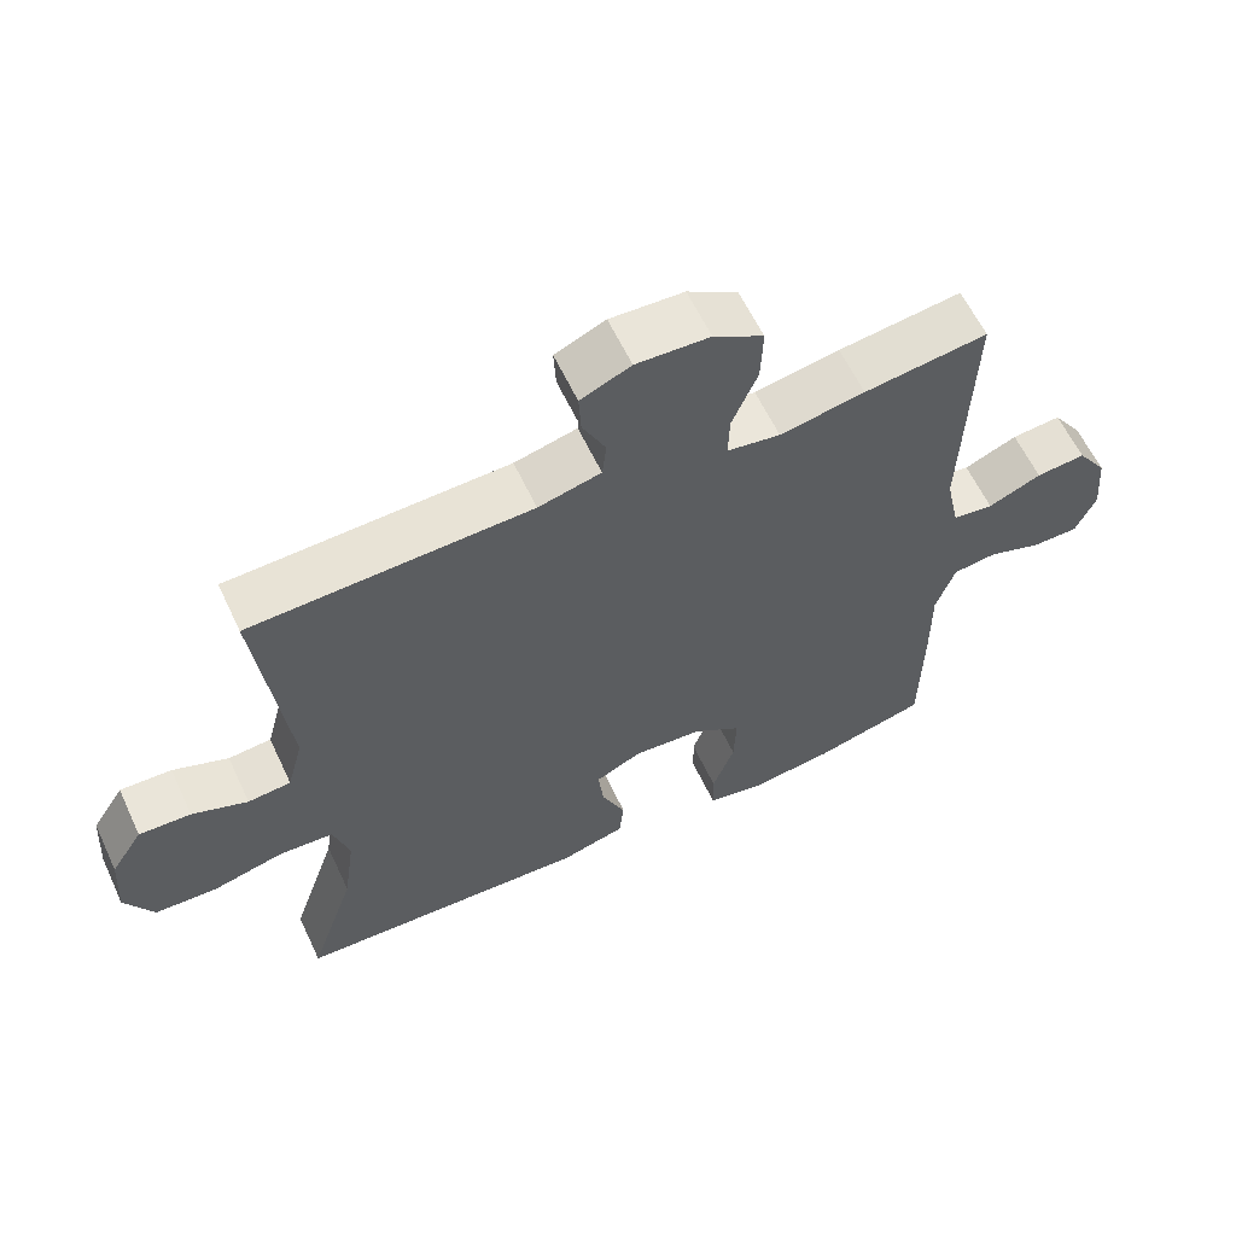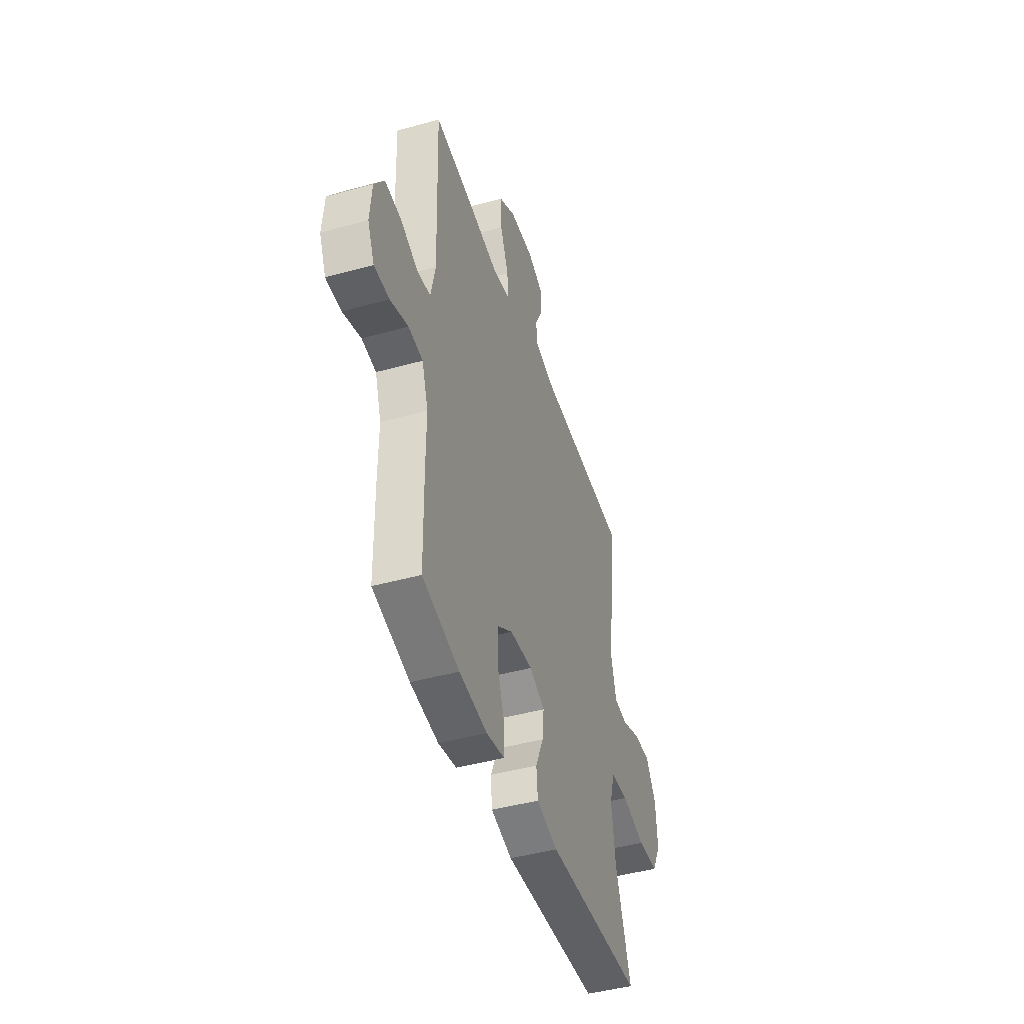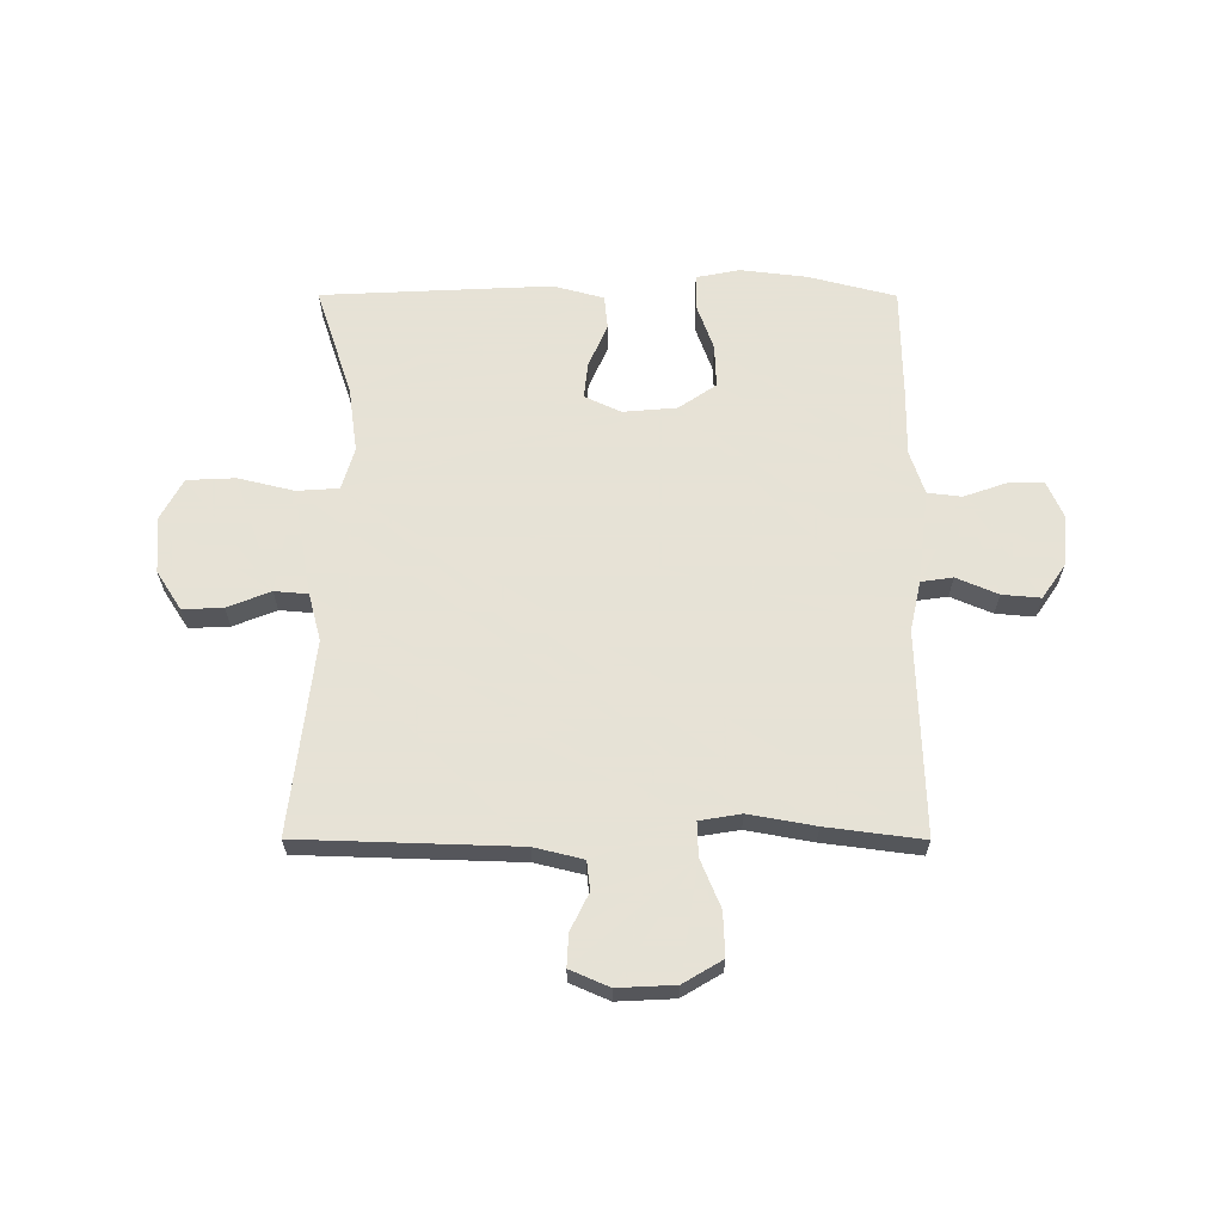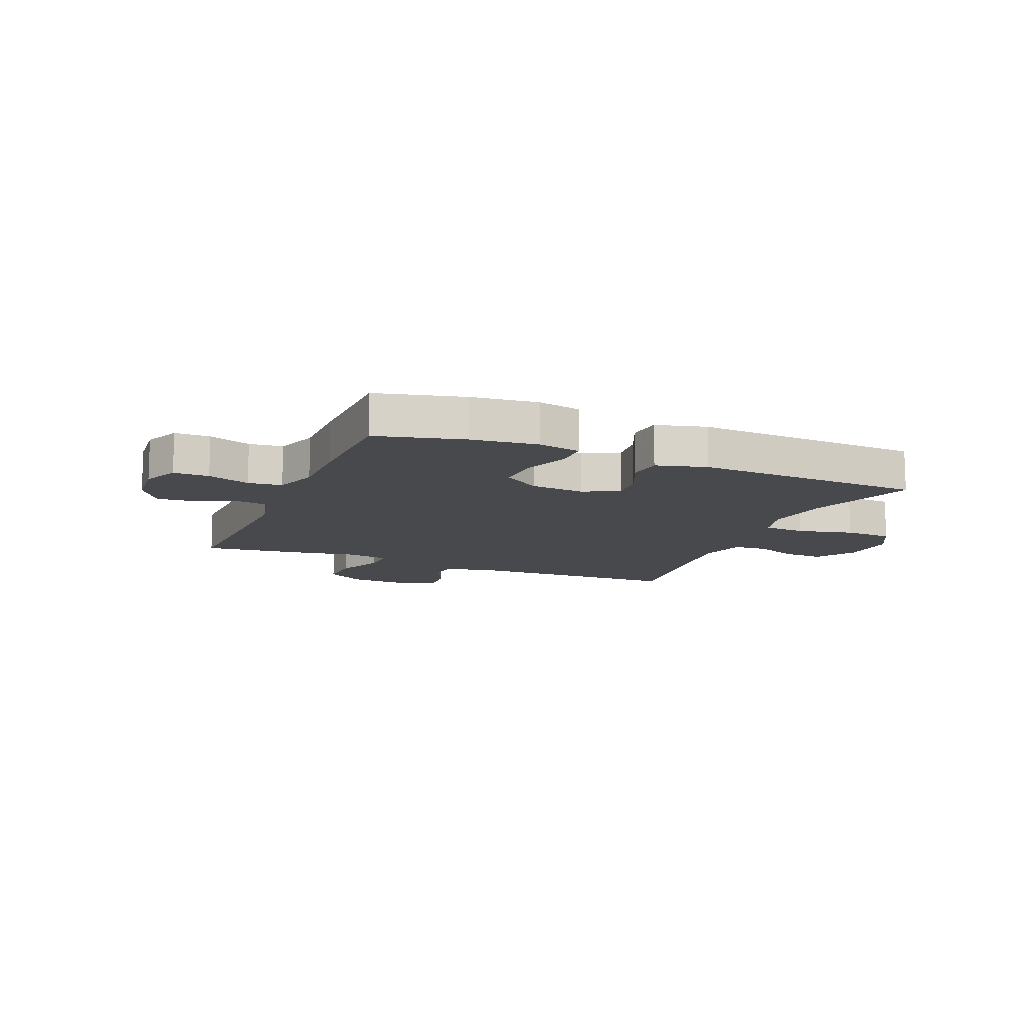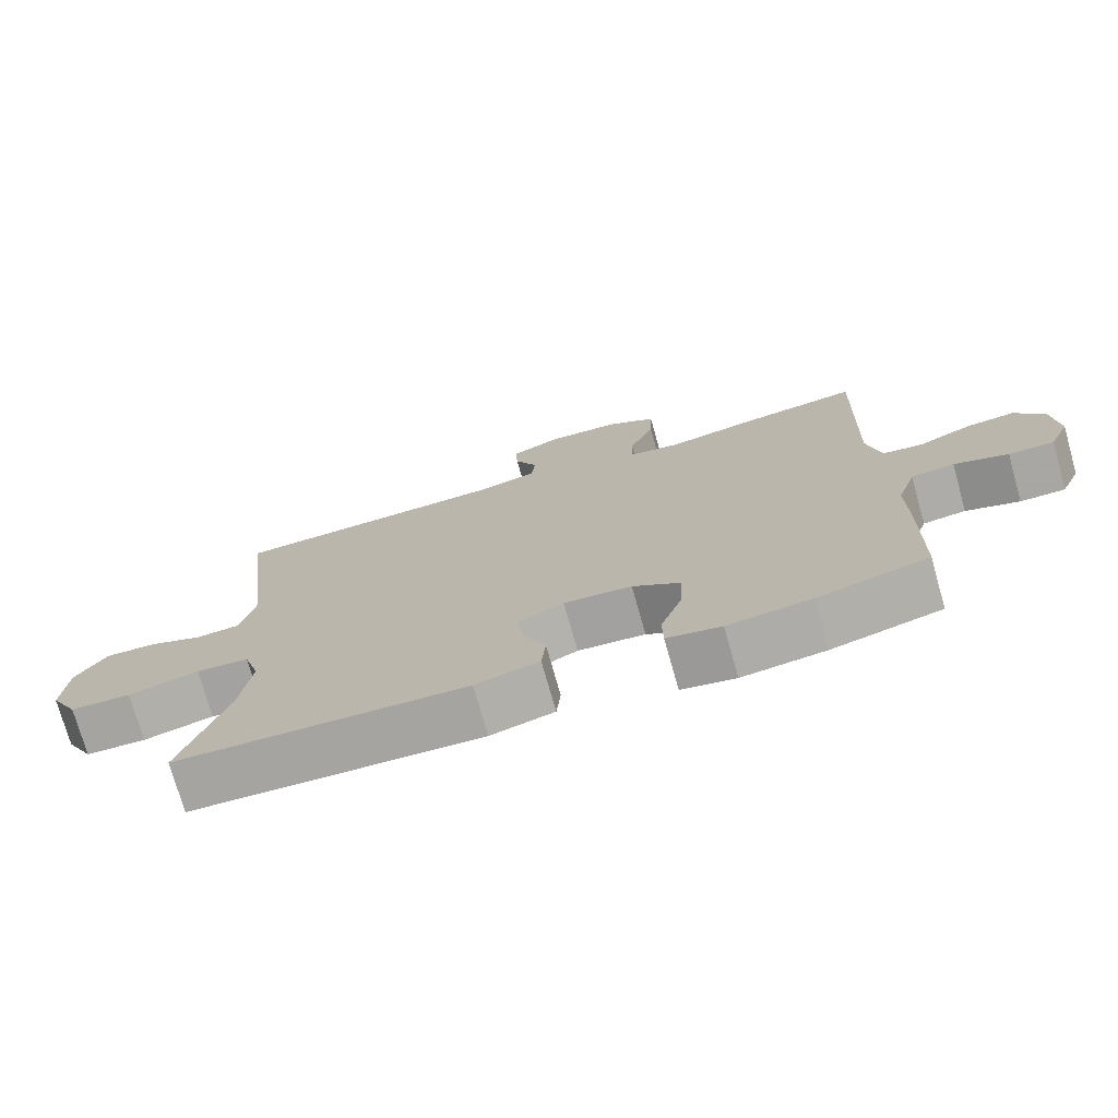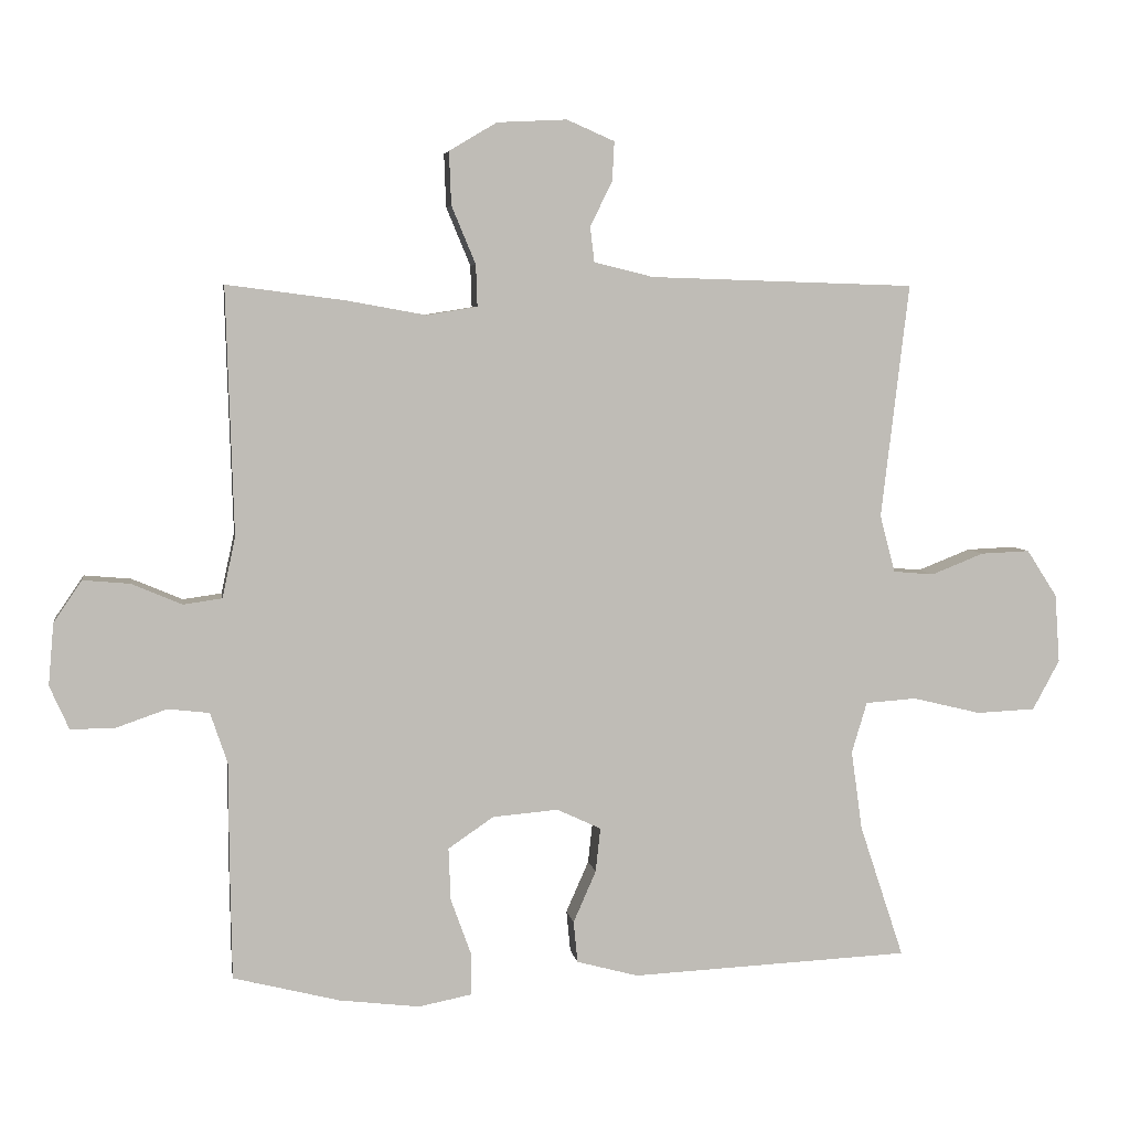
<metadata>
{"format":"obj","ext":"obj","renderer":"f3d","projection":"perspective","resolution":1024,"background":"white","views":[{"elev":60.7,"azim":-25.1,"up":"+Z"},{"elev":-44.8,"azim":107.8,"up":"+Z"},{"elev":63.8,"azim":0.1,"up":"+Y"},{"elev":-12.1,"azim":157.3,"up":"+Y"},{"elev":-74.4,"azim":15.8,"up":"+Z"},{"elev":5.4,"azim":171.4,"up":"+Z"}]}
</metadata>
<code>
v -0.5 0.07 -0.5
v -0.436 0.07 -0.307
v -0.42 0.07 -0.192
v -0.442 0.07 -0.118
v -0.516 0.07 -0.113
v -0.615 0.07 -0.137
v -0.7 0.07 -0.133
v -0.739 0.07 -0.061
v -0.732 0.07 0.038
v -0.688 0.07 0.106
v -0.617 0.07 0.103
v -0.541 0.07 0.073
v -0.482 0.07 0.078
v -0.46 0.07 0.161
v -0.5 0.07 0.5
v -0.116 0.07 0.512
v -0.03 0.07 0.533
v -0.024 0.07 0.584
v -0.056 0.07 0.649
v -0.059 0.07 0.706
v 0.01 0.07 0.736
v 0.111 0.07 0.731
v 0.18 0.07 0.69
v 0.177 0.07 0.613
v 0.142 0.07 0.529
v 0.14 0.07 0.469
v 0.213 0.07 0.457
v 0.33 0.07 0.478
v 0.5 0.07 0.5
v 0.489 0.07 0.142
v 0.508 0.07 0.054
v 0.564 0.07 0.046
v 0.637 0.07 0.077
v 0.705 0.07 0.083
v 0.746 0.07 0.023
v 0.754 0.07 -0.067
v 0.726 0.07 -0.13
v 0.663 0.07 -0.13
v 0.588 0.07 -0.104
v 0.528 0.07 -0.111
v 0.502 0.07 -0.188
v 0.503 0.07 -0.306
v 0.5 0.07 -0.5
v 0.346 0.07 -0.539
v 0.229 0.07 -0.553
v 0.153 0.07 -0.538
v 0.152 0.07 -0.478
v 0.182 0.07 -0.395
v 0.185 0.07 -0.319
v 0.119 0.07 -0.274
v 0.024 0.07 -0.266
v -0.04 0.07 -0.296
v -0.033 0.07 -0.36
v 0 0.07 -0.435
v -0.006 0.07 -0.495
v -0.095 0.07 -0.519
v -0.5 0 -0.5
v -0.436 0 -0.307
v -0.42 0 -0.192
v -0.442 0 -0.118
v -0.516 0 -0.113
v -0.615 0 -0.137
v -0.7 0 -0.133
v -0.739 0 -0.061
v -0.732 0 0.038
v -0.688 0 0.106
v -0.617 0 0.103
v -0.541 0 0.073
v -0.482 0 0.078
v -0.46 0 0.161
v -0.5 0 0.5
v -0.116 0 0.512
v -0.03 0 0.533
v -0.024 0 0.584
v -0.056 0 0.649
v -0.059 0 0.706
v 0.01 0 0.736
v 0.111 0 0.731
v 0.18 0 0.69
v 0.177 0 0.613
v 0.142 0 0.529
v 0.14 0 0.469
v 0.213 0 0.457
v 0.33 0 0.478
v 0.5 0 0.5
v 0.489 0 0.142
v 0.508 0 0.054
v 0.564 0 0.046
v 0.637 0 0.077
v 0.705 0 0.083
v 0.746 0 0.023
v 0.754 0 -0.067
v 0.726 0 -0.13
v 0.663 0 -0.13
v 0.588 0 -0.104
v 0.528 0 -0.111
v 0.502 0 -0.188
v 0.503 0 -0.306
v 0.5 0 -0.5
v 0.346 0 -0.539
v 0.229 0 -0.553
v 0.153 0 -0.538
v 0.152 0 -0.478
v 0.182 0 -0.395
v 0.185 0 -0.319
v 0.119 0 -0.274
v 0.024 0 -0.266
v -0.04 0 -0.296
v -0.033 0 -0.36
v 0 0 -0.435
v -0.006 0 -0.495
v -0.095 0 -0.519
f 56 1 2
f 55 56 2
f 54 55 2
f 53 54 2
f 52 53 2 3
f 51 52 3 4
f 50 51 4
f 46 47 48
f 45 46 48
f 44 45 48
f 43 44 48
f 42 43 48
f 41 42 48
f 40 41 48 49
f 37 38 39
f 36 37 39
f 35 36 39
f 34 35 39
f 33 34 39
f 32 33 39
f 31 32 39 40
f 40 49 50
f 31 40 50
f 30 31 50
f 30 50 4
f 29 30 4
f 28 29 4
f 27 28 4
f 23 24 25
f 22 23 25
f 21 22 25
f 20 21 25
f 19 20 25
f 18 19 25
f 17 18 25 26
f 14 15 16
f 16 17 26
f 14 16 26
f 13 14 26
f 10 11 12
f 9 10 12
f 8 9 12
f 7 8 12
f 6 7 12
f 5 6 12
f 5 12 13
f 13 26 27
f 5 13 27
f 4 5 27
f 58 57 112
f 58 112 111
f 58 111 110
f 58 110 109
f 59 58 109 108
f 60 59 108 107
f 60 107 106
f 104 103 102
f 104 102 101
f 104 101 100
f 104 100 99
f 104 99 98
f 104 98 97
f 105 104 97 96
f 95 94 93
f 95 93 92
f 95 92 91
f 95 91 90
f 95 90 89
f 95 89 88
f 96 95 88 87
f 106 105 96
f 106 96 87
f 106 87 86
f 60 106 86
f 60 86 85
f 60 85 84
f 60 84 83
f 81 80 79
f 81 79 78
f 81 78 77
f 81 77 76
f 81 76 75
f 81 75 74
f 82 81 74 73
f 72 71 70
f 82 73 72
f 82 72 70
f 82 70 69
f 68 67 66
f 68 66 65
f 68 65 64
f 68 64 63
f 68 63 62
f 68 62 61
f 69 68 61
f 83 82 69
f 83 69 61
f 83 61 60
f 1 57 58 2
f 2 58 59 3
f 3 59 60 4
f 4 60 61 5
f 5 61 62 6
f 6 62 63 7
f 7 63 64 8
f 8 64 65 9
f 9 65 66 10
f 10 66 67 11
f 11 67 68 12
f 12 68 69 13
f 13 69 70 14
f 14 70 71 15
f 15 71 72 16
f 16 72 73 17
f 17 73 74 18
f 18 74 75 19
f 19 75 76 20
f 20 76 77 21
f 21 77 78 22
f 22 78 79 23
f 23 79 80 24
f 24 80 81 25
f 25 81 82 26
f 26 82 83 27
f 27 83 84 28
f 28 84 85 29
f 29 85 86 30
f 30 86 87 31
f 31 87 88 32
f 32 88 89 33
f 33 89 90 34
f 34 90 91 35
f 35 91 92 36
f 36 92 93 37
f 37 93 94 38
f 38 94 95 39
f 39 95 96 40
f 40 96 97 41
f 41 97 98 42
f 42 98 99 43
f 43 99 100 44
f 44 100 101 45
f 45 101 102 46
f 46 102 103 47
f 47 103 104 48
f 48 104 105 49
f 49 105 106 50
f 50 106 107 51
f 51 107 108 52
f 52 108 109 53
f 53 109 110 54
f 54 110 111 55
f 55 111 112 56
f 56 112 57 1

</code>
